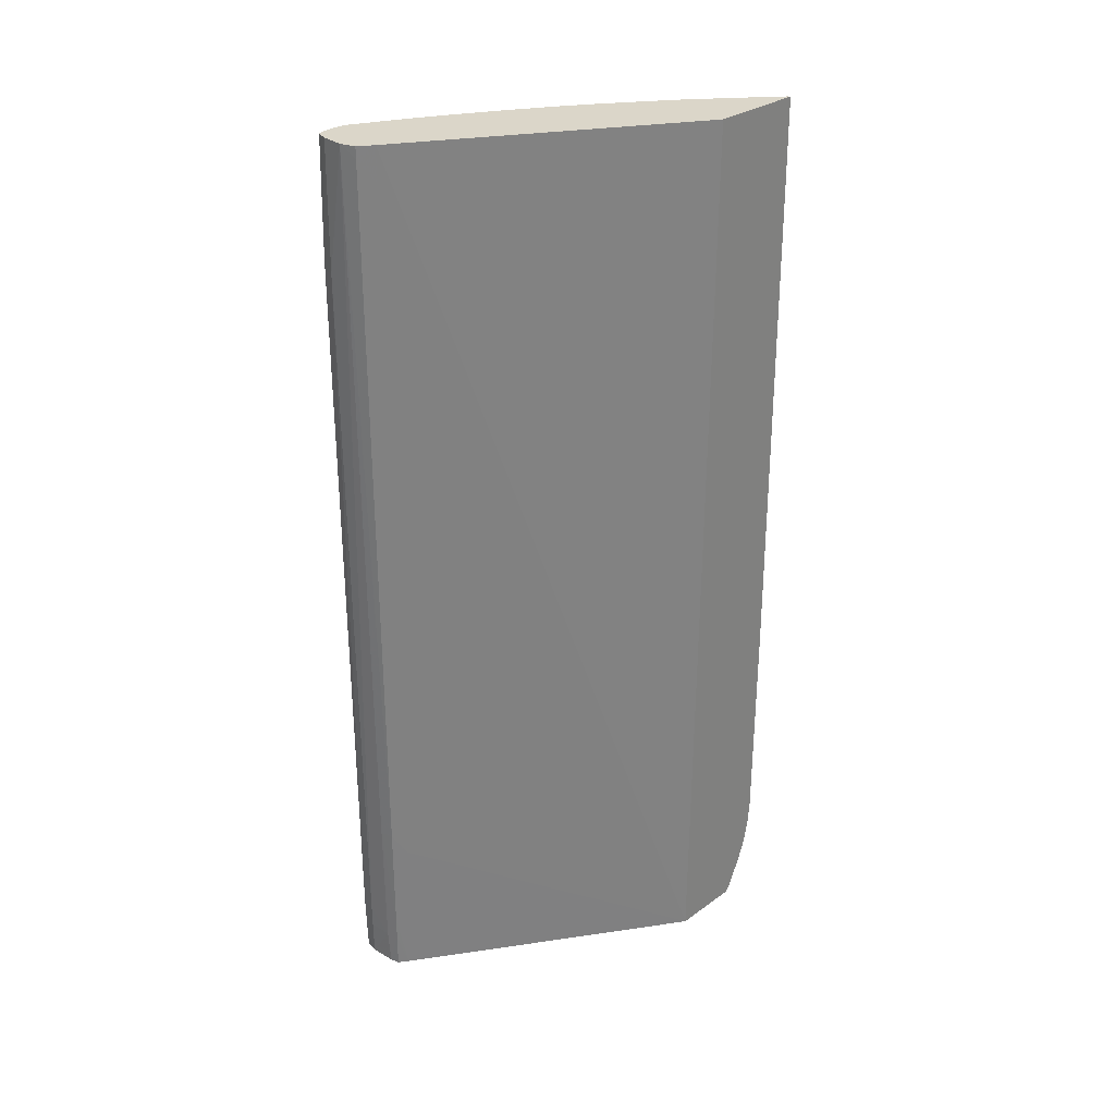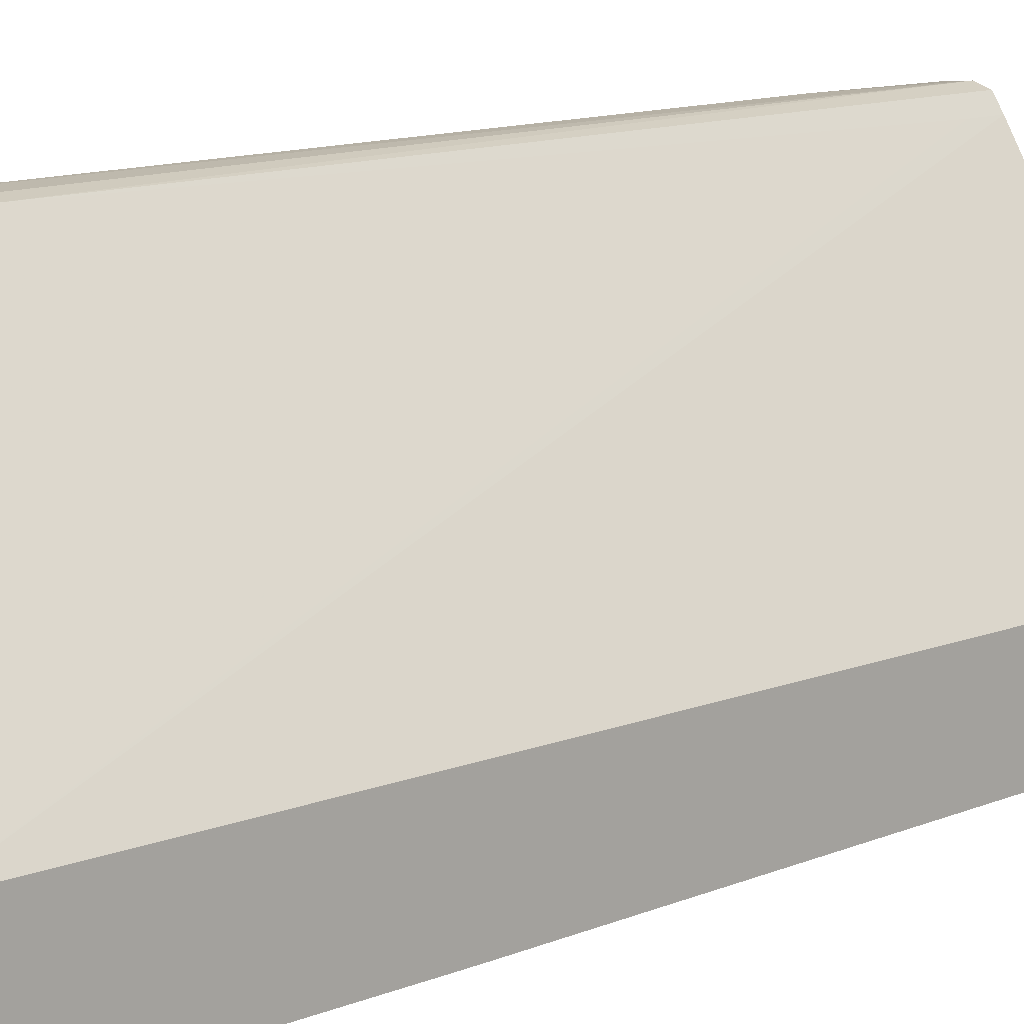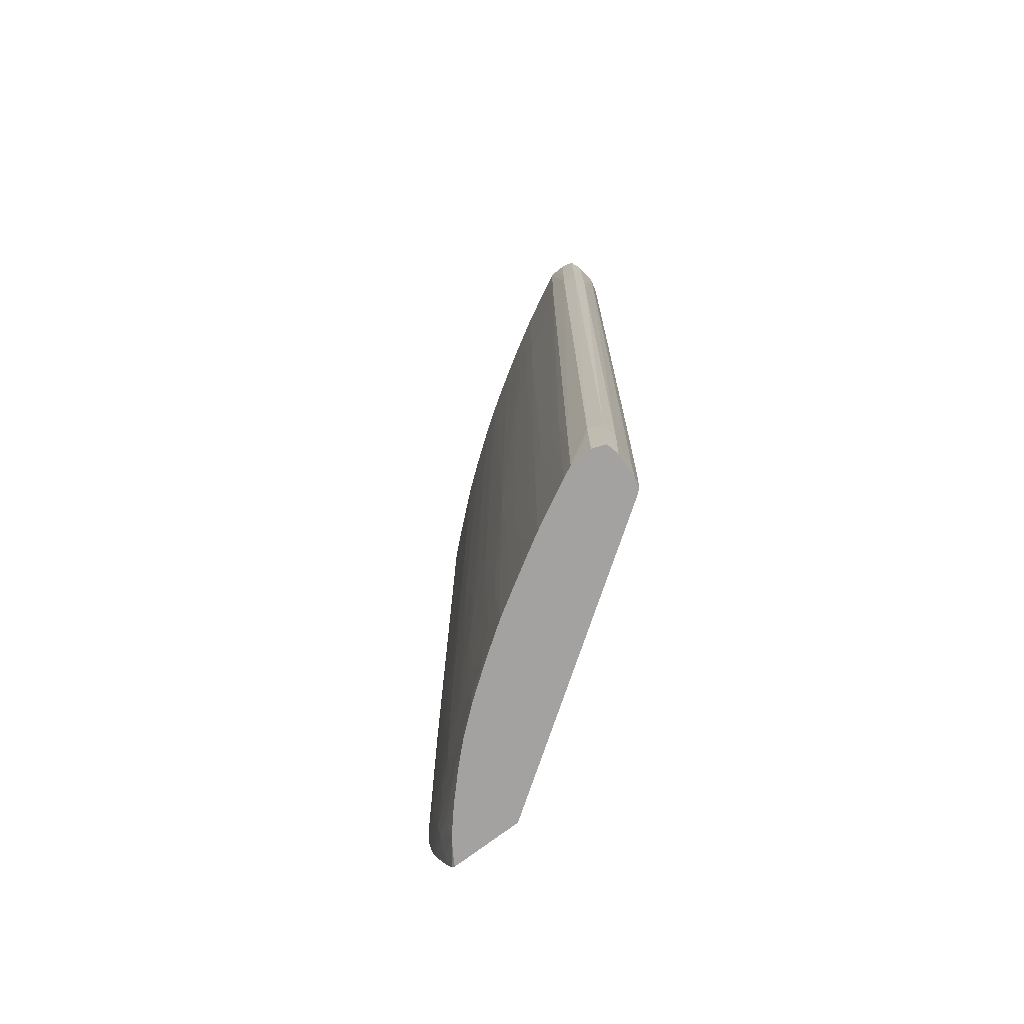
<metadata>
{"format":"obj","ext":"obj","renderer":"f3d","projection":"perspective","resolution":1024,"background":"white","views":[{"elev":29.7,"azim":43.7,"up":"+Y"},{"elev":12.5,"azim":47.2,"up":"+Z"},{"elev":-72.7,"azim":-52.3,"up":"+Y"}]}
</metadata>
<code>
v -0.0876 -2.857e-05 0.03163
v -0.08642 -0.000915 0.03127
v -0.08641 -2.857e-05 0.03127
v -0.08941 -2.857e-05 0.03147
v -0.08941 -0.009957 0.03158
v -0.08941 -0.06782 0.03141
v -0.0876 -0.05878 0.03135
v -0.0866 -0.05878 0.03112
v -0.08564 -0.002723 0.03013
v -0.08563 -2.857e-05 0.03013
v -0.08603 -2.857e-05 0.03071
v -0.09039 -2.857e-05 0.03111
v -0.09051 -0.008148 0.03121
v -0.09052 -0.009957 0.03123
v -0.09051 -0.06782 0.0312
v -0.08941 -0.06963 0.03139
v -0.0876 -0.06963 0.03127
v -0.08665 -0.06782 0.03108
v -0.08596 -0.06239 0.03013
v -0.08594 -0.06058 0.03013
v -0.08593 -0.05878 0.03013
v -0.07231 -0.07247 0.009829
v -0.07231 -2.857e-05 0.009358
v -0.09051 -2.857e-05 0.03063
v -0.09081 -0.008148 0.03013
v -0.09084 -0.009957 0.03013
v -0.09092 -0.06782 0.03013
v -0.09065 -0.07247 0.03057
v -0.09042 -0.07247 0.03113
v -0.09047 -0.06963 0.03118
v -0.08941 -0.07247 0.03134
v -0.08743 -0.07247 0.03121
v -0.08667 -0.06963 0.03106
v -0.08618 -0.07247 0.03031
v -0.07231 -0.07247 0.004208
v -0.07231 -2.857e-05 0.001651
v -0.09064 -2.857e-05 0.03013
v -0.09062 -2.857e-05 0.0294
v -0.09057 -2.857e-05 0.0287
v -0.09063 -0.009957 0.02861
v -0.09073 -0.06782 0.0284
v -0.09071 -0.07247 0.02838
v -0.09076 -0.07247 0.02913
v -0.09081 -0.07247 0.03013
v -0.08671 -0.07247 0.03104
v -0.08669 -0.07103 0.03105
v -0.08657 -0.07247 0.03085
v -0.07316 -0.07247 0.004733
v -0.07231 -0.07228 0.003945
v -0.07251 -2.857e-05 0.001814
v -0.07231 -0.04612 0.001367
v -0.09013 -2.857e-05 0.02779
v -0.08948 -2.857e-05 0.02652
v -0.08876 -2.857e-05 0.02512
v -0.08957 -0.01177 0.02652
v -0.09018 -0.01177 0.0277
v -0.08891 -0.05154 0.02485
v -0.08977 -0.05335 0.02652
v -0.09028 -0.05697 0.02751
v -0.09028 -0.05878 0.0275
v -0.09029 -0.07247 0.02748
v -0.09047 -0.07247 0.02786
v -0.07429 -0.07247 0.005503
v -0.07231 -0.07211 0.003853
v -0.07341 -2.857e-05 0.002845
v -0.07264 -0.04612 0.001681
v -0.07356 -0.04973 0.002659
v -0.07231 -0.04793 0.001364
v -0.07265 -0.04793 0.001681
v -0.08829 -2.857e-05 0.02422
v -0.08835 -0.01538 0.0241
v -0.08882 -0.01538 0.02501
v -0.08891 -0.04973 0.02485
v -0.08837 -0.019 0.02409
v -0.08843 -0.04973 0.02395
v -0.08892 -0.05335 0.02484
v -0.08978 -0.05697 0.02652
v -0.09001 -0.07247 0.02693
v -0.08892 -0.05516 0.02484
v -0.07619 -0.07247 0.007198
v -0.07455 -0.07143 0.005242
v -0.07388 -0.07007 0.004057
v -0.07267 -0.07113 0.00358
v -0.07231 -0.07124 0.003408
v -0.07419 -0.000915 0.003746
v -0.07418 -2.857e-05 0.003749
v -0.07434 -0.04973 0.003562
v -0.07355 -0.05154 0.002653
v -0.07434 -0.05154 0.003557
v -0.07231 -0.0642 0.001399
v -0.07264 -0.0642 0.00169
v -0.08793 -2.857e-05 0.02355
v -0.08757 -2.857e-05 0.0229
v -0.08767 -0.01357 0.0229
v -0.08771 -0.019 0.0229
v -0.08836 -0.01719 0.02409
v -0.08772 -0.02081 0.0229
v -0.08785 -0.05335 0.0229
v -0.08844 -0.05335 0.02394
v -0.08844 -0.05697 0.02393
v -0.08845 -0.06239 0.02392
v -0.08892 -0.07247 0.02483
v -0.078 -0.07247 0.008976
v -0.07639 -0.07143 0.006988
v -0.07546 -0.07143 0.006084
v -0.07572 -0.06999 0.005856
v -0.07409 -0.06886 0.003877
v -0.07231 -0.06856 0.002202
v -0.07231 -0.0696 0.002638
v -0.07586 -0.001553 0.005719
v -0.07699 -2.857e-05 0.007076
v -0.07602 -0.05335 0.00553
v -0.07354 -0.0642 0.002685
v -0.07434 -0.05516 0.003574
v -0.07525 -0.05516 0.004623
v -0.07602 -0.05516 0.005527
v -0.07231 -0.06601 0.001565
v -0.07256 -0.06601 0.001782
v -0.07347 -0.06601 0.002724
v -0.0743 -0.06601 0.003628
v -0.08722 -2.857e-05 0.02228
v -0.08688 -2.857e-05 0.02168
v -0.08695 -0.02081 0.02156
v -0.08648 -0.04069 0.02057
v -0.087 -0.0425 0.02147
v -0.08702 -0.05335 0.02143
v -0.08651 -0.05516 0.02052
v -0.08702 -0.05516 0.02143
v -0.08787 -0.06058 0.0229
v -0.08788 -0.06239 0.0229
v -0.08788 -0.0642 0.0229
v -0.08845 -0.07143 0.02392
v -0.08845 -0.07247 0.02392
v -0.0789 -0.07247 0.009933
v -0.07729 -0.07143 0.007903
v -0.07587 -0.06878 0.005711
v -0.07814 -0.07143 0.008807
v -0.07419 -0.06782 0.003761
v -0.0724 -0.06744 0.001954
v -0.07231 -0.06797 0.002031
v -0.07759 -0.02262 0.007622
v -0.07751 -2.857e-05 0.007716
v -0.07692 -0.05335 0.006617
v -0.0752 -0.06601 0.004665
v -0.07599 -0.06601 0.005568
v -0.07432 -0.0642 0.003592
v -0.076 -0.06239 0.005548
v -0.07692 -0.05516 0.006617
v -0.07765 -0.06601 0.007548
v -0.07231 -0.06748 0.001894
v -0.07509 -0.06782 0.004736
v -0.07593 -0.06782 0.005639
v -0.08636 -2.857e-05 0.02078
v -0.08644 -0.02262 0.02065
v -0.08646 -0.03166 0.02061
v -0.08576 -0.04612 0.01928
v -0.08577 -0.04973 0.01928
v -0.08579 -0.05516 0.01928
v -0.08579 -0.05697 0.01928
v -0.08651 -0.05697 0.02052
v -0.08703 -0.05878 0.02142
v -0.08703 -0.06058 0.02142
v -0.08703 -0.0642 0.02143
v -0.08788 -0.06601 0.0229
v -0.08787 -0.07143 0.0229
v -0.08786 -0.07247 0.0229
v -0.07973 -0.07247 0.01084
v -0.0775 -0.06963 0.007719
v -0.07904 -0.07143 0.009835
v -0.07821 -2.857e-05 0.00862
v -0.07767 -0.05335 0.007524
v -0.07925 -0.04069 0.009633
v -0.07767 -0.05516 0.007521
v -0.07688 -0.06601 0.006629
v -0.07522 -0.0642 0.004653
v -0.07761 -0.06782 0.007592
v -0.07832 -0.06782 0.008496
v -0.07922 -0.06782 0.009684
v -0.07833 -0.06601 0.008451
v -0.07926 -0.05878 0.00961
v -0.0859 -2.857e-05 0.02002
v -0.08561 -0.02081 0.01928
v -0.08507 -0.04793 0.0181
v -0.08555 -0.01177 0.01928
v -0.08507 -0.05878 0.01809
v -0.08579 -0.05878 0.01928
v -0.08651 -0.05878 0.02052
v -0.08507 -0.04973 0.01809
v -0.08703 -0.06601 0.02143
v -0.08651 -0.06058 0.02052
v -0.08703 -0.06963 0.02144
v -0.08702 -0.07143 0.02145
v -0.08702 -0.07247 0.02145
v -0.08136 -0.07247 0.01285
v -0.07981 -0.07143 0.01074
v -0.07826 -0.06963 0.008623
v -0.07915 -0.008148 0.009779
v -0.07912 -0.002723 0.009799
v -0.07912 -2.857e-05 0.00982
v -0.07926 -0.05697 0.00961
v -0.07925 -0.0425 0.009631
v -0.07995 -0.05878 0.01051
v -0.08084 -0.04793 0.01177
v -0.08137 -0.008148 0.01284
v -0.07979 -0.002723 0.0107
v -0.07916 -0.06963 0.009731
v -0.08071 -0.07143 0.01188
v -0.08141 -0.07143 0.01278
v -0.07991 -0.06601 0.01055
v -0.07924 -0.06601 0.009651
v -0.08546 -2.857e-05 0.01928
v -0.08495 -0.01177 0.01829
v -0.08449 -0.04793 0.01719
v -0.08436 -0.002723 0.01744
v -0.08346 -0.00634 0.01598
v -0.08451 -0.05878 0.01718
v -0.08507 -0.06058 0.01809
v -0.08579 -0.06058 0.01928
v -0.08649 -0.07143 0.02054
v -0.08672 -0.07247 0.02094
v -0.08292 -0.07247 0.015
v -0.07978 -2.857e-05 0.01072
v -0.08081 -0.06601 0.0118
v -0.08085 -0.05878 0.01176
v -0.08149 -0.05154 0.01267
v -0.08147 -0.04793 0.01268
v -0.08203 -0.000915 0.01386
v -0.08134 -0.000915 0.01287
v -0.08229 -0.04793 0.01386
v -0.08069 -0.000915 0.01196
v -0.08218 -0.07143 0.01386
v -0.08518 -2.857e-05 0.01881
v -0.08491 -0.000915 0.01835
v -0.08359 -0.04793 0.0158
v -0.08287 -0.000915 0.0151
v -0.0849 -2.857e-05 0.01836
v -0.08435 -0.000915 0.01745
v -0.08344 -0.000915 0.01601
v -0.0836 -0.05697 0.01579
v -0.0836 -0.05878 0.0158
v -0.08451 -0.06058 0.01718
v -0.08301 -0.05516 0.01489
v -0.0845 -0.06239 0.01719
v -0.08507 -0.06239 0.01809
v -0.08575 -0.07143 0.01928
v -0.08574 -0.07247 0.01928
v -0.08649 -0.07247 0.02055
v -0.08354 -0.07247 0.01591
v -0.08295 -0.07143 0.01496
v -0.08068 -2.857e-05 0.01197
v -0.08146 -0.06601 0.0127
v -0.08146 -0.0642 0.01269
v -0.08148 -0.05878 0.01266
v -0.083 -0.04793 0.0149
v -0.08286 -2.857e-05 0.01511
v -0.08202 -2.857e-05 0.01386
v -0.08167 -2.857e-05 0.01336
v -0.08133 -2.857e-05 0.01288
v -0.08434 -2.857e-05 0.01746
v -0.08344 -2.857e-05 0.01602
v -0.08314 -2.857e-05 0.01555
v -0.083 -0.05878 0.01489
v -0.0836 -0.06058 0.0158
v -0.0845 -0.0642 0.01719
v -0.08506 -0.06601 0.0181
v -0.08506 -0.06963 0.01812
v -0.08505 -0.07143 0.01813
v -0.08505 -0.07247 0.01813
v -0.08445 -0.07247 0.01723
v -0.08356 -0.07143 0.01587
v -0.08357 -0.06963 0.01585
v -0.08296 -0.06963 0.01495
v -0.08225 -0.06601 0.01386
v -0.08226 -0.0642 0.01386
v -0.08299 -0.06239 0.01491
v -0.08299 -0.06058 0.0149
v -0.0836 -0.06239 0.01581
v -0.0836 -0.0642 0.01582
v -0.08449 -0.06601 0.0172
v -0.08448 -0.06782 0.01721
v -0.08446 -0.07143 0.01722
v -0.08359 -0.06601 0.01583
v -0.08298 -0.0642 0.01492
f 1 2 3
f 1 3 11
f 1 11 10
f 1 10 23
f 1 23 36
f 1 36 50
f 1 50 65
f 1 65 86
f 1 86 111
f 1 111 142
f 1 142 170
f 1 170 199
f 1 199 222
f 1 222 250
f 1 250 258
f 1 258 257
f 1 257 256
f 1 256 255
f 1 255 261
f 1 261 260
f 1 260 259
f 1 259 236
f 1 236 232
f 1 232 211
f 1 211 181
f 1 181 153
f 1 153 122
f 1 122 121
f 1 121 93
f 1 93 92
f 1 92 70
f 1 70 54
f 1 54 53
f 1 53 52
f 1 52 39
f 1 39 38
f 1 38 37
f 1 37 24
f 1 24 12
f 1 12 4
f 1 4 5
f 1 5 6
f 1 6 7
f 1 7 8
f 1 8 2
f 2 9 10
f 2 10 11
f 2 11 3
f 2 8 9
f 4 12 13
f 4 13 14
f 4 14 5
f 5 14 15
f 5 15 6
f 6 15 16
f 6 16 17
f 6 17 7
f 7 17 18
f 7 18 8
f 8 18 19
f 8 19 20
f 8 20 21
f 8 21 9
f 9 21 22
f 9 22 10
f 10 22 23
f 12 24 25
f 12 25 13
f 13 25 26
f 13 26 14
f 14 26 27
f 14 27 15
f 15 27 28
f 15 28 29
f 15 29 30
f 15 30 16
f 16 30 31
f 16 31 17
f 17 31 32
f 17 32 18
f 18 32 33
f 18 33 34
f 18 34 19
f 19 34 22
f 19 22 20
f 20 22 21
f 22 34 47
f 22 47 45
f 22 45 32
f 22 32 31
f 22 31 29
f 22 29 28
f 22 28 44
f 22 44 43
f 22 43 42
f 22 42 62
f 22 62 61
f 22 61 78
f 22 78 102
f 22 102 133
f 22 133 166
f 22 166 193
f 22 193 220
f 22 220 247
f 22 247 246
f 22 246 268
f 22 268 269
f 22 269 248
f 22 248 221
f 22 221 194
f 22 194 167
f 22 167 134
f 22 134 103
f 22 103 80
f 22 80 63
f 22 63 48
f 22 48 35
f 22 35 49
f 22 49 64
f 22 64 84
f 22 84 109
f 22 109 108
f 22 108 140
f 22 140 150
f 22 150 117
f 22 117 90
f 22 90 68
f 22 68 51
f 22 51 36
f 22 36 23
f 24 37 25
f 25 37 38
f 25 38 39
f 25 39 26
f 26 39 40
f 26 40 41
f 26 41 27
f 27 41 42
f 27 42 43
f 27 43 44
f 27 44 28
f 29 31 30
f 32 45 46
f 32 46 33
f 33 46 34
f 34 46 47
f 35 48 49
f 36 51 50
f 39 52 40
f 40 52 53
f 40 53 54
f 40 54 55
f 40 55 56
f 40 56 57
f 40 57 58
f 40 58 59
f 40 59 60
f 40 60 41
f 41 60 61
f 41 61 62
f 41 62 42
f 45 47 46
f 48 63 49
f 49 63 64
f 50 51 66
f 50 66 67
f 50 67 65
f 51 68 69
f 51 69 66
f 54 70 71
f 54 71 55
f 55 71 72
f 55 72 56
f 56 72 73
f 56 73 57
f 57 73 96
f 57 96 74
f 57 74 75
f 57 75 99
f 57 99 76
f 57 76 58
f 58 76 77
f 58 77 60
f 58 60 59
f 60 77 61
f 61 77 79
f 61 79 78
f 63 80 81
f 63 81 82
f 63 82 83
f 63 83 64
f 64 83 84
f 65 85 86
f 65 67 87
f 65 87 85
f 66 69 67
f 67 69 88
f 67 88 89
f 67 89 87
f 68 90 91
f 68 91 69
f 69 91 88
f 70 92 71
f 71 92 93
f 71 93 94
f 71 94 95
f 71 95 96
f 71 96 72
f 72 96 73
f 74 96 97
f 74 97 75
f 75 98 99
f 75 97 98
f 76 79 77
f 76 99 100
f 76 100 101
f 76 101 79
f 78 101 102
f 78 79 101
f 80 103 104
f 80 104 105
f 80 105 81
f 81 105 82
f 82 105 104
f 82 104 106
f 82 106 107
f 82 107 108
f 82 108 109
f 82 109 83
f 83 109 84
f 85 110 86
f 85 87 110
f 86 110 111
f 87 89 112
f 87 112 110
f 88 91 113
f 88 113 89
f 89 113 114
f 89 114 115
f 89 115 116
f 89 116 112
f 90 117 118
f 90 118 91
f 91 118 119
f 91 119 120
f 91 120 113
f 93 121 94
f 94 121 122
f 94 122 95
f 95 123 97
f 95 97 96
f 95 122 123
f 97 123 124
f 97 124 125
f 97 125 98
f 98 125 124
f 98 124 126
f 98 126 127
f 98 127 128
f 98 128 129
f 98 129 100
f 98 100 99
f 100 129 130
f 100 130 101
f 101 130 131
f 101 131 132
f 101 132 102
f 102 132 133
f 103 134 135
f 103 135 104
f 104 135 106
f 106 136 107
f 106 135 137
f 106 137 136
f 107 136 138
f 107 138 118
f 107 118 139
f 107 139 140
f 107 140 108
f 110 112 141
f 110 141 111
f 111 141 142
f 112 116 143
f 112 143 141
f 113 120 144
f 113 144 145
f 113 145 146
f 113 146 147
f 113 147 115
f 113 115 114
f 115 147 116
f 116 148 143
f 116 147 149
f 116 149 148
f 117 150 139
f 117 139 118
f 118 138 119
f 119 138 151
f 119 151 152
f 119 152 120
f 120 152 144
f 122 153 123
f 123 153 154
f 123 154 155
f 123 155 124
f 124 156 157
f 124 157 127
f 124 127 126
f 124 155 156
f 127 157 158
f 127 158 159
f 127 159 160
f 127 160 161
f 127 161 128
f 128 161 129
f 129 161 130
f 130 161 162
f 130 162 131
f 131 162 163
f 131 163 164
f 131 164 132
f 132 165 133
f 132 164 165
f 133 165 166
f 134 167 137
f 134 137 135
f 136 168 152
f 136 152 151
f 136 151 138
f 136 137 168
f 137 169 168
f 137 167 169
f 139 150 140
f 141 170 142
f 141 143 171
f 141 171 172
f 141 172 170
f 143 148 173
f 143 173 171
f 144 152 145
f 145 174 147
f 145 147 175
f 145 175 146
f 145 152 176
f 145 176 174
f 146 175 147
f 147 174 149
f 148 149 173
f 149 174 176
f 149 176 177
f 149 177 178
f 149 178 179
f 149 179 202
f 149 202 180
f 149 180 173
f 152 168 176
f 153 181 154
f 154 182 183
f 154 183 155
f 154 181 184
f 154 184 182
f 155 183 156
f 156 183 157
f 157 183 158
f 158 183 159
f 159 185 186
f 159 186 187
f 159 187 160
f 159 183 188
f 159 188 185
f 160 187 162
f 160 162 161
f 162 187 163
f 163 189 165
f 163 165 164
f 163 187 190
f 163 190 189
f 165 191 192
f 165 192 193
f 165 193 166
f 165 189 191
f 167 194 195
f 167 195 169
f 168 196 176
f 168 169 195
f 168 195 196
f 170 197 198
f 170 198 199
f 170 172 197
f 171 173 200
f 171 200 201
f 171 201 172
f 172 201 202
f 172 202 203
f 172 203 204
f 172 204 205
f 172 205 197
f 173 180 200
f 176 196 195
f 176 195 206
f 176 206 177
f 177 206 207
f 177 207 208
f 177 208 178
f 178 209 210
f 178 210 179
f 178 208 209
f 179 210 202
f 180 202 200
f 181 211 184
f 182 184 212
f 182 212 183
f 183 213 188
f 183 212 214
f 183 214 215
f 183 215 213
f 184 211 212
f 185 216 217
f 185 217 186
f 185 188 216
f 186 217 218
f 186 218 190
f 186 190 187
f 188 213 216
f 189 190 218
f 189 218 191
f 191 219 192
f 191 218 219
f 192 219 220
f 192 220 193
f 194 221 208
f 194 208 207
f 194 207 195
f 195 207 206
f 197 205 198
f 198 205 199
f 199 205 222
f 200 202 201
f 202 210 209
f 202 209 223
f 202 223 224
f 202 224 203
f 203 224 225
f 203 225 226
f 203 226 204
f 204 227 228
f 204 228 205
f 204 226 229
f 204 229 227
f 205 228 230
f 205 230 222
f 208 231 223
f 208 223 209
f 208 221 231
f 211 232 212
f 212 232 233
f 212 233 214
f 213 234 216
f 213 215 235
f 213 235 234
f 214 233 236
f 214 236 237
f 214 237 238
f 214 238 215
f 215 238 235
f 216 239 240
f 216 240 241
f 216 241 217
f 216 234 242
f 216 242 239
f 217 241 243
f 217 243 244
f 217 244 218
f 218 244 245
f 218 245 219
f 219 245 246
f 219 246 247
f 219 247 220
f 221 248 249
f 221 249 231
f 222 230 250
f 223 251 224
f 223 231 251
f 224 251 252
f 224 252 253
f 224 253 225
f 225 242 254
f 225 254 229
f 225 229 226
f 225 253 242
f 227 235 255
f 227 255 256
f 227 256 228
f 227 229 254
f 227 254 235
f 228 256 257
f 228 257 258
f 228 258 250
f 228 250 230
f 231 249 251
f 232 236 233
f 234 254 242
f 234 235 254
f 235 238 255
f 236 259 237
f 237 259 238
f 238 259 260
f 238 260 261
f 238 261 255
f 239 242 240
f 240 262 263
f 240 263 243
f 240 243 241
f 240 242 262
f 242 253 262
f 243 264 265
f 243 265 244
f 243 263 264
f 244 265 245
f 245 266 267
f 245 267 268
f 245 268 246
f 245 265 266
f 248 269 249
f 249 270 271
f 249 271 272
f 249 272 251
f 249 269 270
f 251 272 273
f 251 273 252
f 252 274 275
f 252 275 276
f 252 276 253
f 252 273 274
f 253 276 262
f 262 276 263
f 263 276 277
f 263 277 264
f 264 278 279
f 264 279 268
f 264 268 267
f 264 267 266
f 264 266 265
f 264 277 278
f 268 279 280
f 268 280 281
f 268 281 269
f 269 281 270
f 270 281 271
f 271 281 280
f 271 280 282
f 271 282 272
f 272 282 278
f 272 278 283
f 272 283 273
f 273 283 274
f 274 283 275
f 275 283 278
f 275 278 276
f 276 278 277
f 278 282 280
f 278 280 279

</code>
